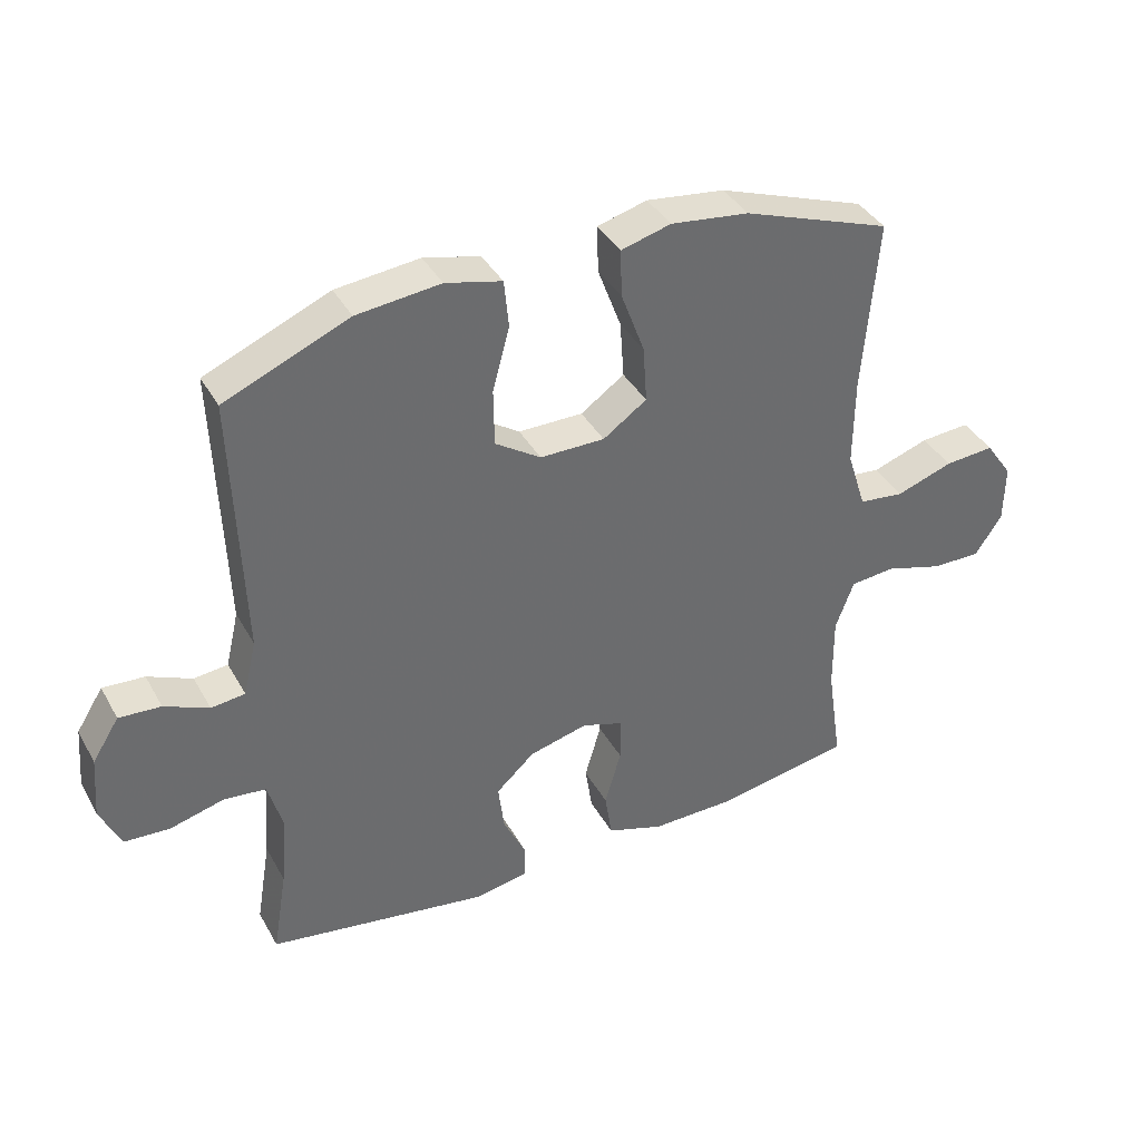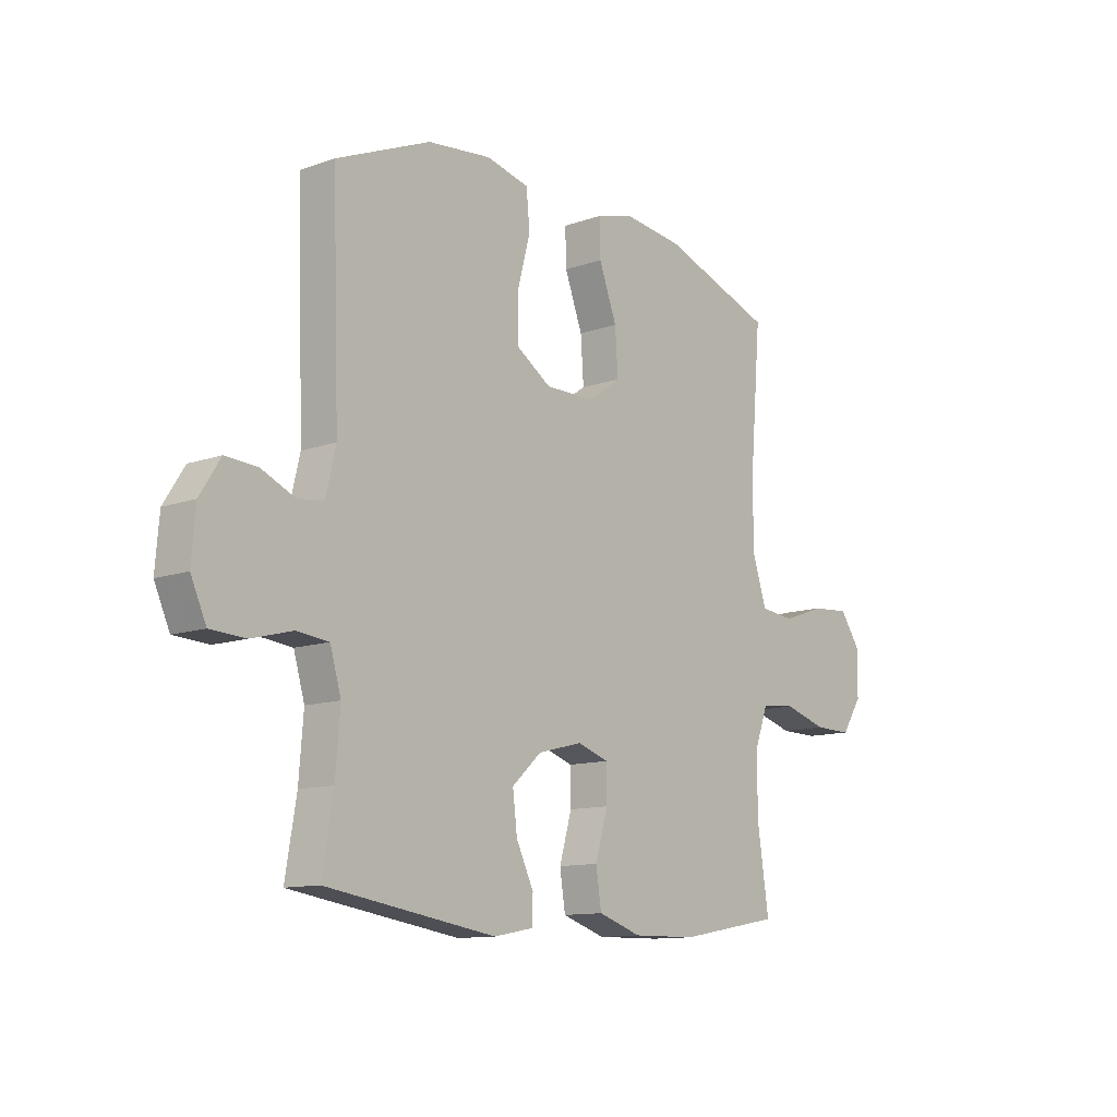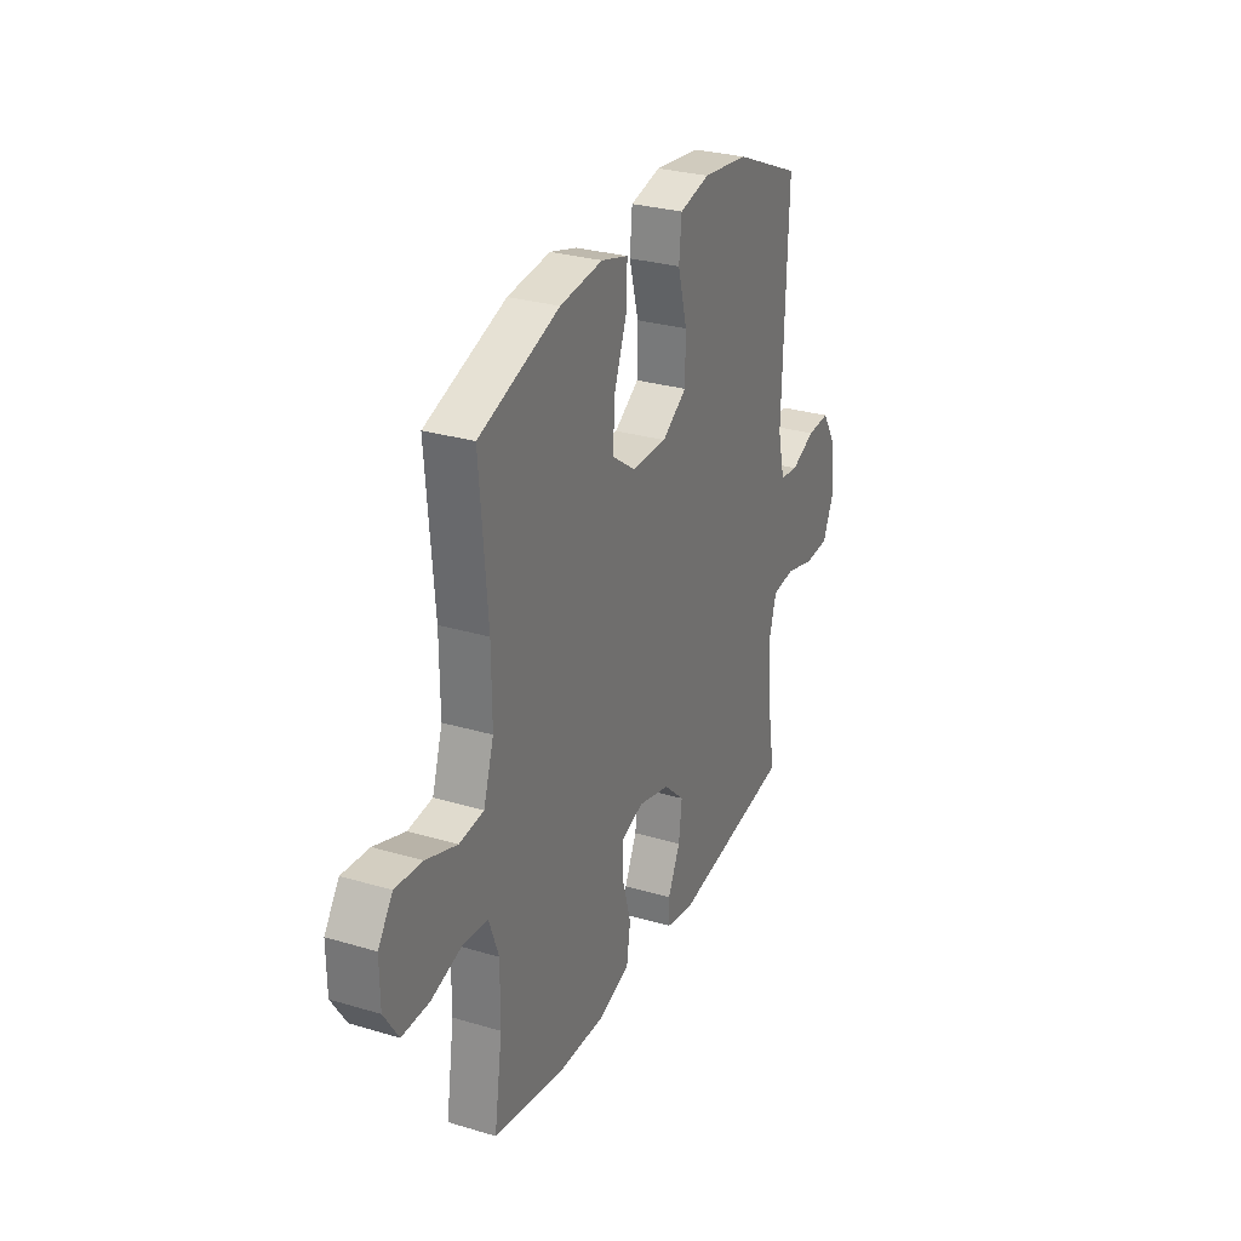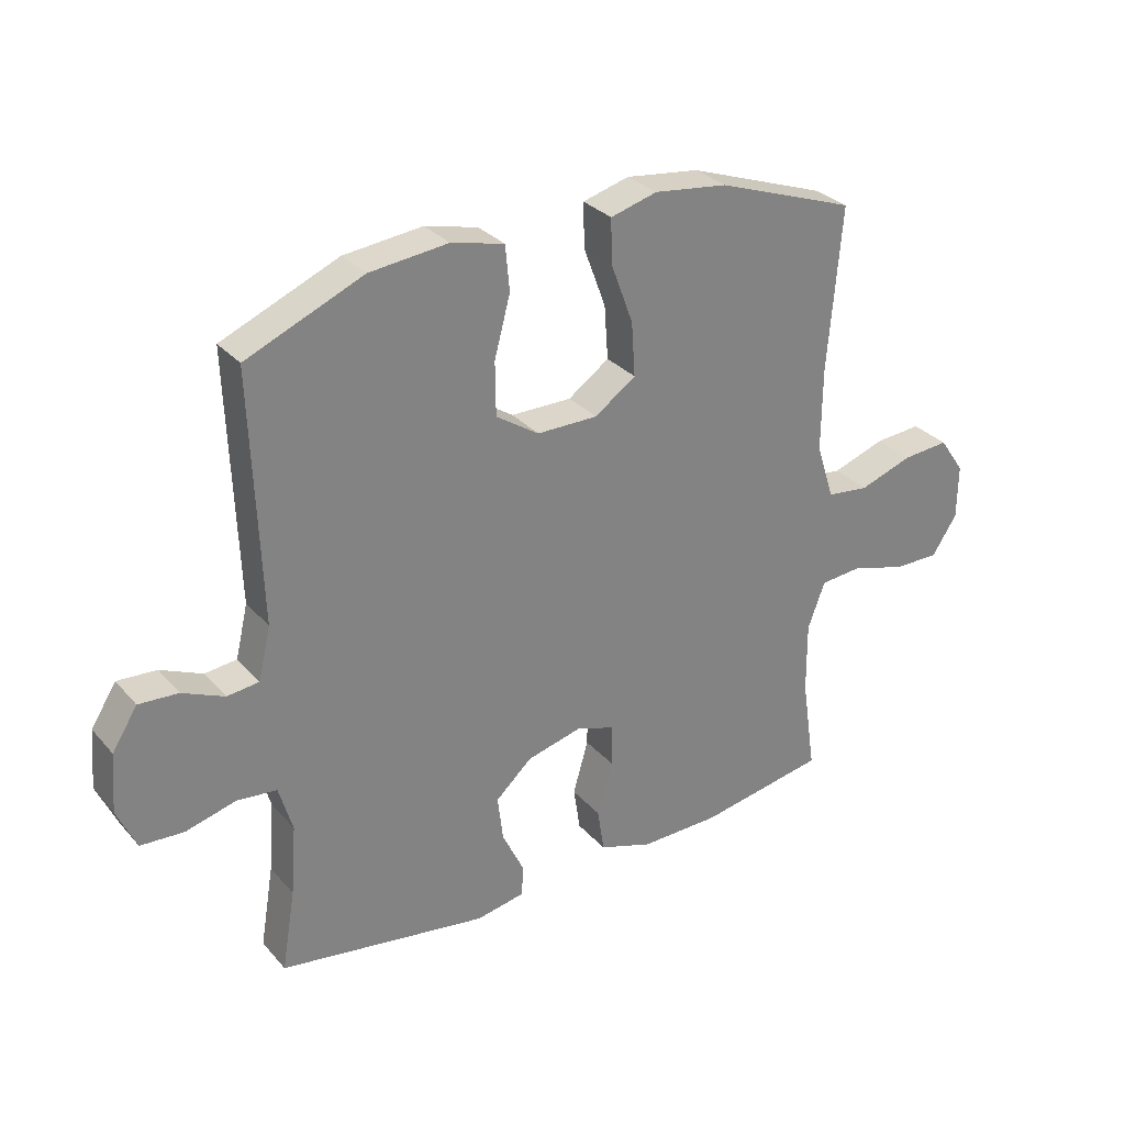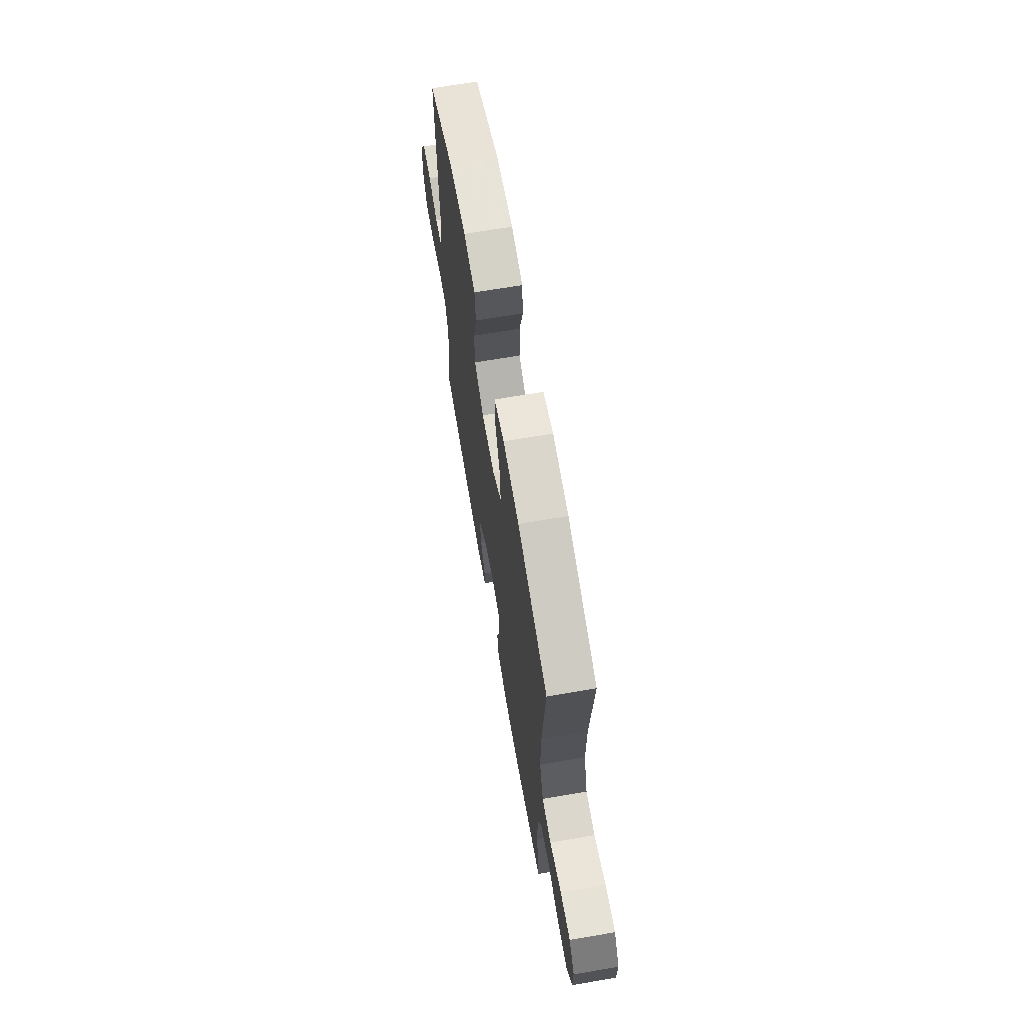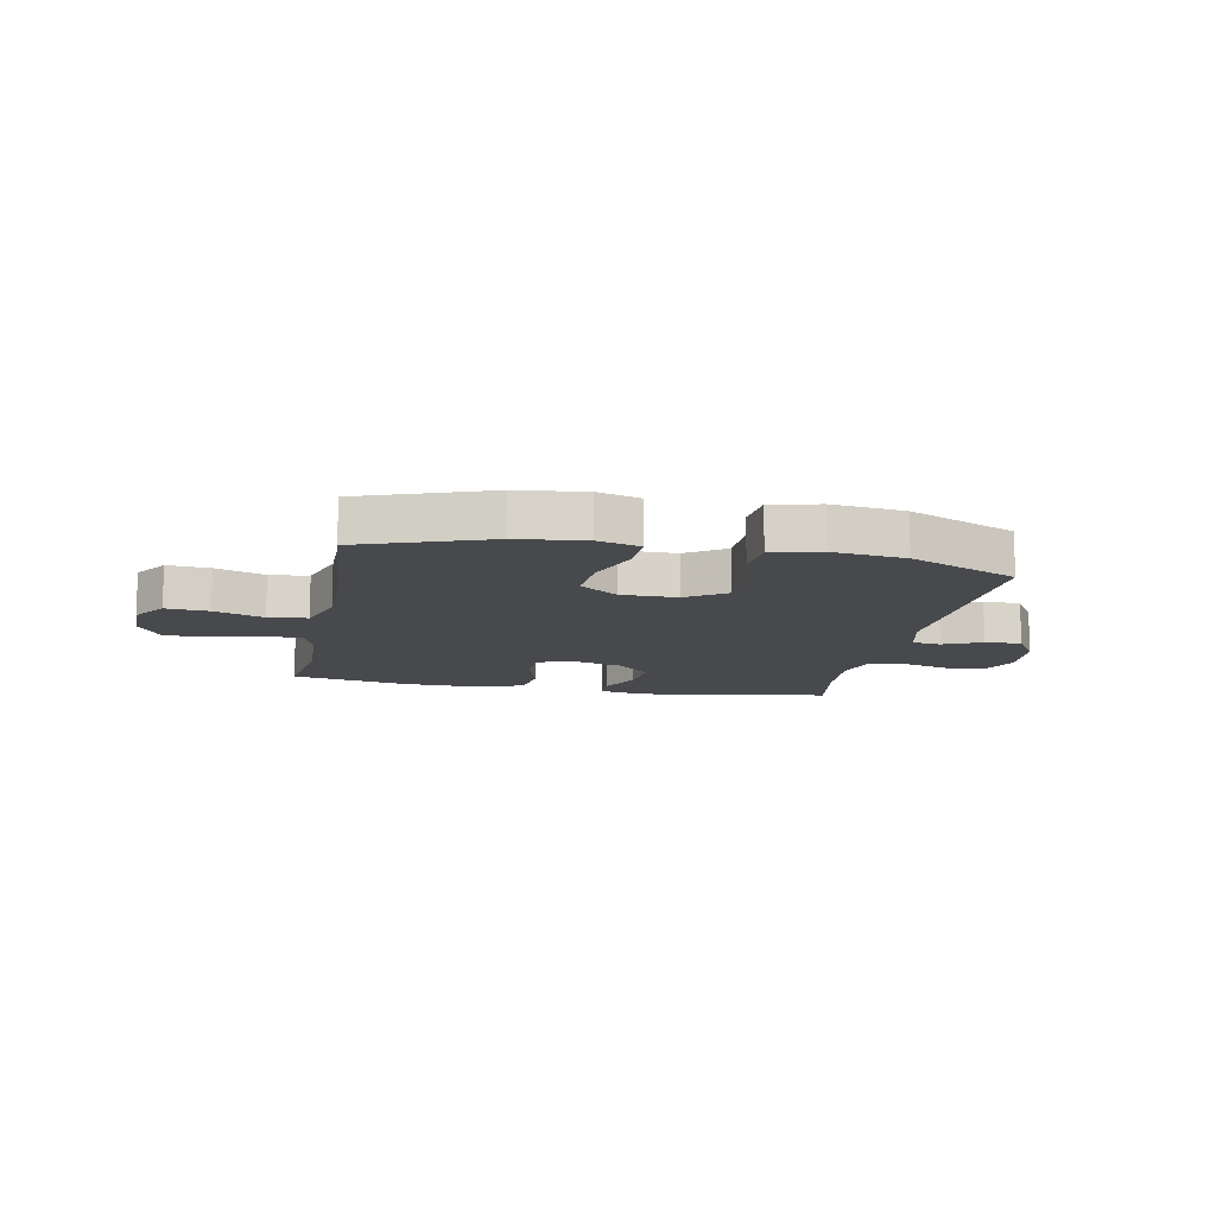
<metadata>
{"format":"obj","ext":"obj","renderer":"f3d","projection":"perspective","resolution":1024,"background":"white","views":[{"elev":38.5,"azim":153.5,"up":"+Z"},{"elev":-11.7,"azim":130.3,"up":"+Z"},{"elev":28.7,"azim":-66.0,"up":"+Z"},{"elev":30.0,"azim":146.9,"up":"+Z"},{"elev":66.9,"azim":-99.8,"up":"+Z"},{"elev":-12.5,"azim":-11.2,"up":"+Y"}]}
</metadata>
<code>
v -0.5 0.07 0.5
v -0.274 0.07 0.58
v -0.154 0.07 0.595
v -0.078 0.07 0.574
v -0.08 0.07 0.502
v -0.116 0.07 0.405
v -0.122 0.07 0.318
v -0.055 0.07 0.271
v 0.044 0.07 0.271
v 0.114 0.07 0.317
v 0.115 0.07 0.404
v 0.089 0.07 0.501
v 0.096 0.07 0.574
v 0.182 0.07 0.595
v 0.31 0.07 0.581
v 0.5 0.07 0.5
v 0.486 0.07 0.097
v 0.506 0.07 0.012
v 0.558 0.07 0.006
v 0.626 0.07 0.036
v 0.69 0.07 0.04
v 0.731 0.07 -0.025
v 0.739 0.07 -0.12
v 0.708 0.07 -0.189
v 0.638 0.07 -0.193
v 0.555 0.07 -0.171
v 0.491 0.07 -0.178
v 0.469 0.07 -0.254
v 0.478 0.07 -0.368
v 0.5 0.07 -0.5
v 0.159 0.07 -0.553
v 0.079 0.07 -0.538
v 0.078 0.07 -0.486
v 0.113 0.07 -0.413
v 0.122 0.07 -0.339
v 0.063 0.07 -0.285
v -0.027 0.07 -0.262
v -0.09 0.07 -0.283
v -0.09 0.07 -0.351
v -0.065 0.07 -0.438
v -0.076 0.07 -0.51
v -0.163 0.07 -0.539
v -0.293 0.07 -0.537
v -0.5 0.07 -0.5
v -0.477 0.07 -0.345
v -0.476 0.07 -0.229
v -0.504 0.07 -0.153
v -0.573 0.07 -0.147
v -0.661 0.07 -0.173
v -0.737 0.07 -0.174
v -0.778 0.07 -0.111
v -0.779 0.07 -0.022
v -0.738 0.07 0.037
v -0.662 0.07 0.031
v -0.575 0.07 0.001
v -0.506 0.07 0.009
v -0.477 0.07 0.1
v -0.478 0.07 0.236
v -0.5 0 0.5
v -0.274 0 0.58
v -0.154 0 0.595
v -0.078 0 0.574
v -0.08 0 0.502
v -0.116 0 0.405
v -0.122 0 0.318
v -0.055 0 0.271
v 0.044 0 0.271
v 0.114 0 0.317
v 0.115 0 0.404
v 0.089 0 0.501
v 0.096 0 0.574
v 0.182 0 0.595
v 0.31 0 0.581
v 0.5 0 0.5
v 0.486 0 0.097
v 0.506 0 0.012
v 0.558 0 0.006
v 0.626 0 0.036
v 0.69 0 0.04
v 0.731 0 -0.025
v 0.739 0 -0.12
v 0.708 0 -0.189
v 0.638 0 -0.193
v 0.555 0 -0.171
v 0.491 0 -0.178
v 0.469 0 -0.254
v 0.478 0 -0.368
v 0.5 0 -0.5
v 0.159 0 -0.553
v 0.079 0 -0.538
v 0.078 0 -0.486
v 0.113 0 -0.413
v 0.122 0 -0.339
v 0.063 0 -0.285
v -0.027 0 -0.262
v -0.09 0 -0.283
v -0.09 0 -0.351
v -0.065 0 -0.438
v -0.076 0 -0.51
v -0.163 0 -0.539
v -0.293 0 -0.537
v -0.5 0 -0.5
v -0.477 0 -0.345
v -0.476 0 -0.229
v -0.504 0 -0.153
v -0.573 0 -0.147
v -0.661 0 -0.173
v -0.737 0 -0.174
v -0.778 0 -0.111
v -0.779 0 -0.022
v -0.738 0 0.037
v -0.662 0 0.031
v -0.575 0 0.001
v -0.506 0 0.009
v -0.477 0 0.1
v -0.478 0 0.236
f 52 53 54 55
f 50 51 52 55
f 48 49 50 55
f 47 48 55 56
f 46 47 56 57
f 42 43 44 45
f 42 45 46
f 39 40 41 42
f 38 39 42 46
f 37 38 46 57
f 31 32 33 34
f 29 30 31 34
f 28 29 34 35
f 27 28 35 36
f 23 24 25 26
f 23 26 27
f 22 23 27
f 19 20 21 22
f 18 19 22 27
f 17 18 27 36
f 11 12 13 14
f 10 11 14 15
f 3 4 5 6
f 3 6 7
f 58 1 2 3
f 58 3 7
f 57 58 7 8
f 37 57 8 9
f 36 37 9 10
f 16 17 36
f 10 15 16 36
f 113 112 111 110
f 113 110 109 108
f 113 108 107 106
f 114 113 106 105
f 115 114 105 104
f 103 102 101 100
f 104 103 100
f 100 99 98 97
f 104 100 97 96
f 115 104 96 95
f 92 91 90 89
f 92 89 88 87
f 93 92 87 86
f 94 93 86 85
f 84 83 82 81
f 85 84 81
f 85 81 80
f 80 79 78 77
f 85 80 77 76
f 94 85 76 75
f 72 71 70 69
f 73 72 69 68
f 64 63 62 61
f 65 64 61
f 61 60 59 116
f 65 61 116
f 66 65 116 115
f 67 66 115 95
f 68 67 95 94
f 94 75 74
f 94 74 73 68
f 1 59 60 2
f 2 60 61 3
f 3 61 62 4
f 4 62 63 5
f 5 63 64 6
f 6 64 65 7
f 7 65 66 8
f 8 66 67 9
f 9 67 68 10
f 10 68 69 11
f 11 69 70 12
f 12 70 71 13
f 13 71 72 14
f 14 72 73 15
f 15 73 74 16
f 16 74 75 17
f 17 75 76 18
f 18 76 77 19
f 19 77 78 20
f 20 78 79 21
f 21 79 80 22
f 22 80 81 23
f 23 81 82 24
f 24 82 83 25
f 25 83 84 26
f 26 84 85 27
f 27 85 86 28
f 28 86 87 29
f 29 87 88 30
f 30 88 89 31
f 31 89 90 32
f 32 90 91 33
f 33 91 92 34
f 34 92 93 35
f 35 93 94 36
f 36 94 95 37
f 37 95 96 38
f 38 96 97 39
f 39 97 98 40
f 40 98 99 41
f 41 99 100 42
f 42 100 101 43
f 43 101 102 44
f 44 102 103 45
f 45 103 104 46
f 46 104 105 47
f 47 105 106 48
f 48 106 107 49
f 49 107 108 50
f 50 108 109 51
f 51 109 110 52
f 52 110 111 53
f 53 111 112 54
f 54 112 113 55
f 55 113 114 56
f 56 114 115 57
f 57 115 116 58
f 58 116 59 1

</code>
